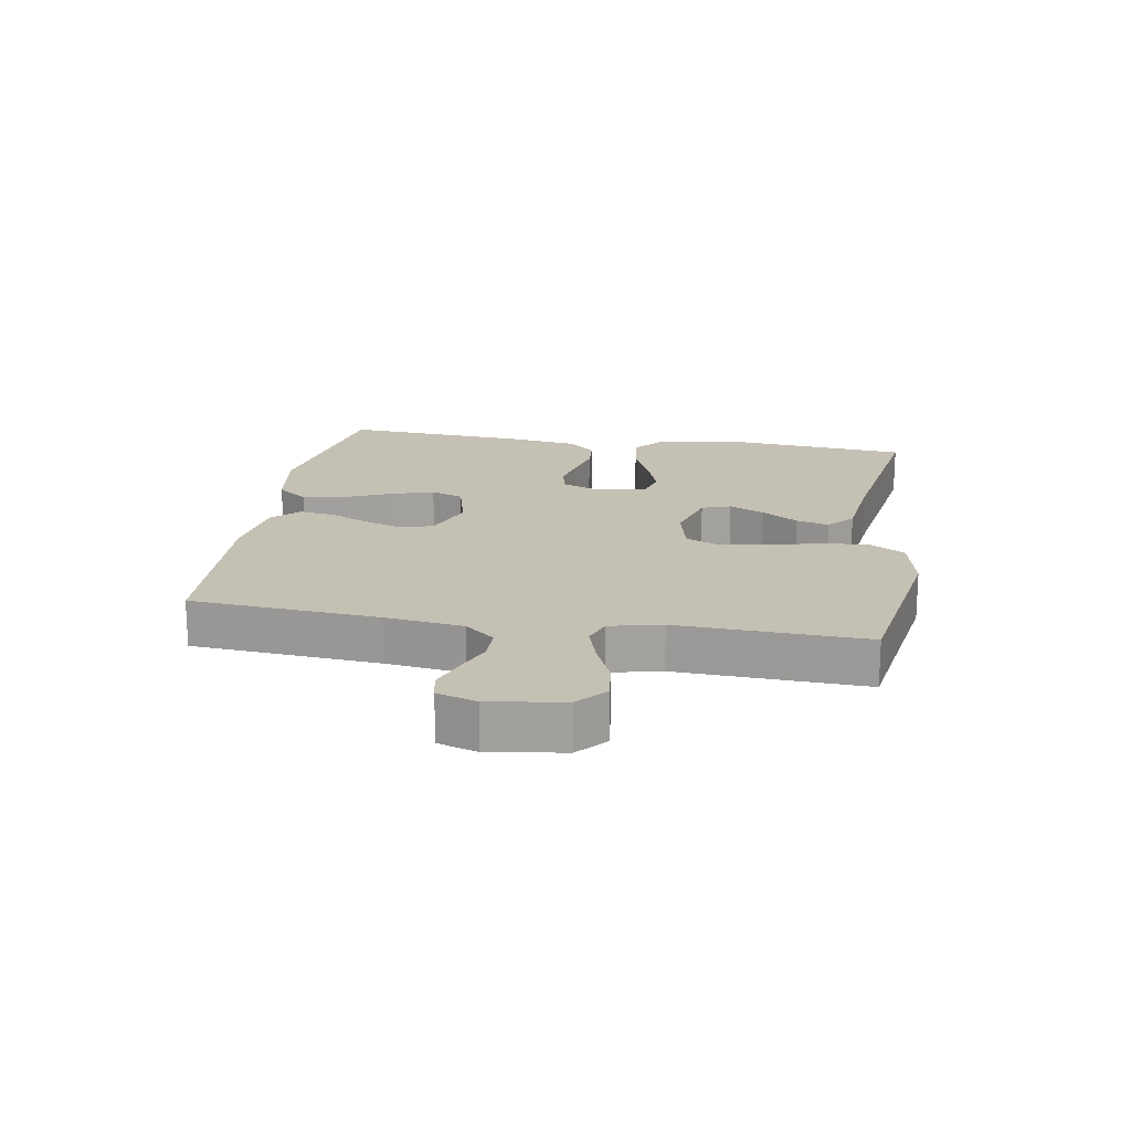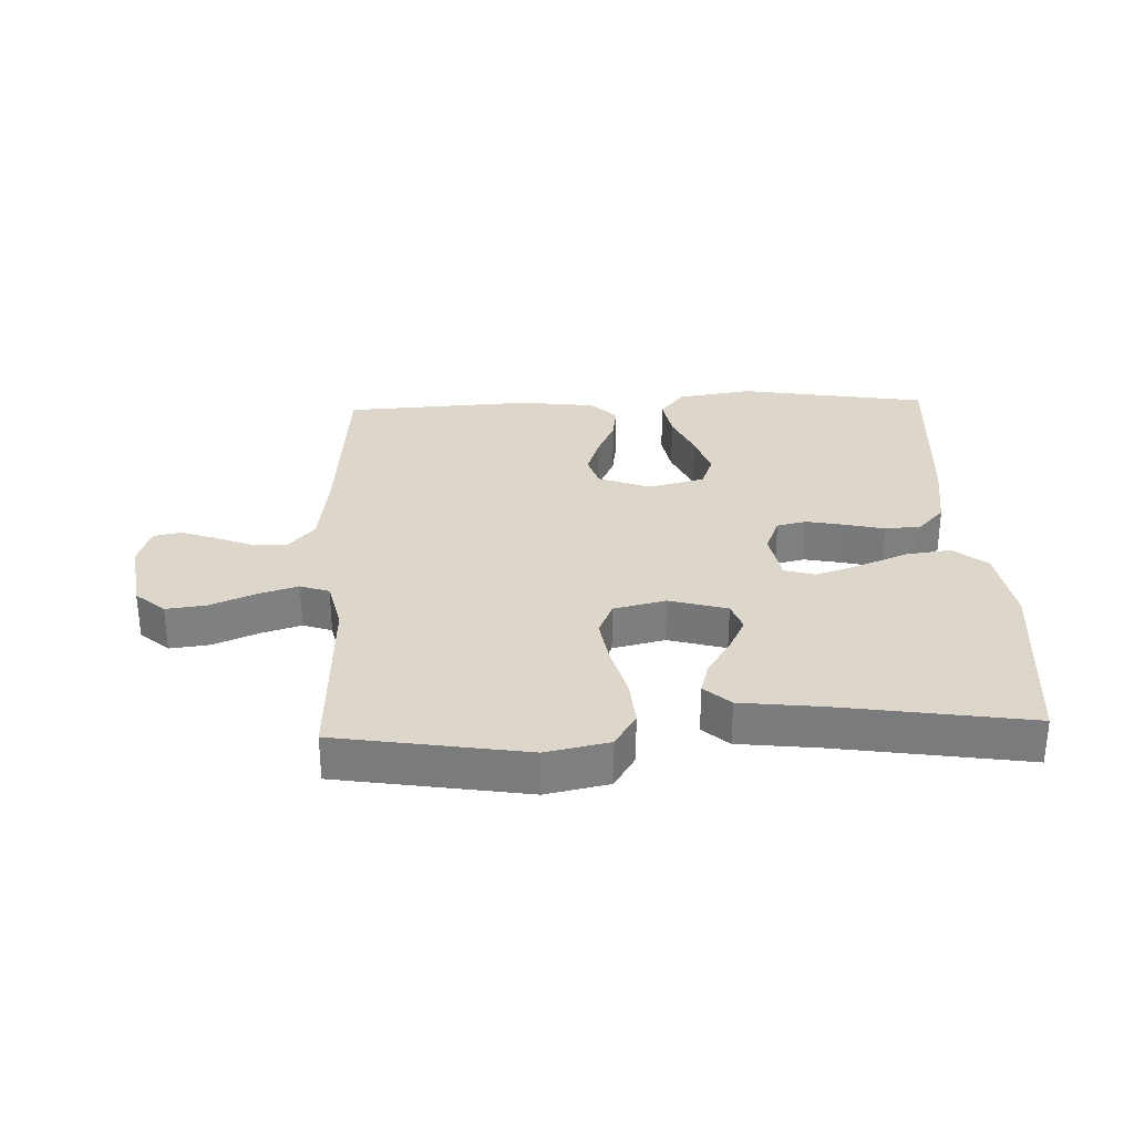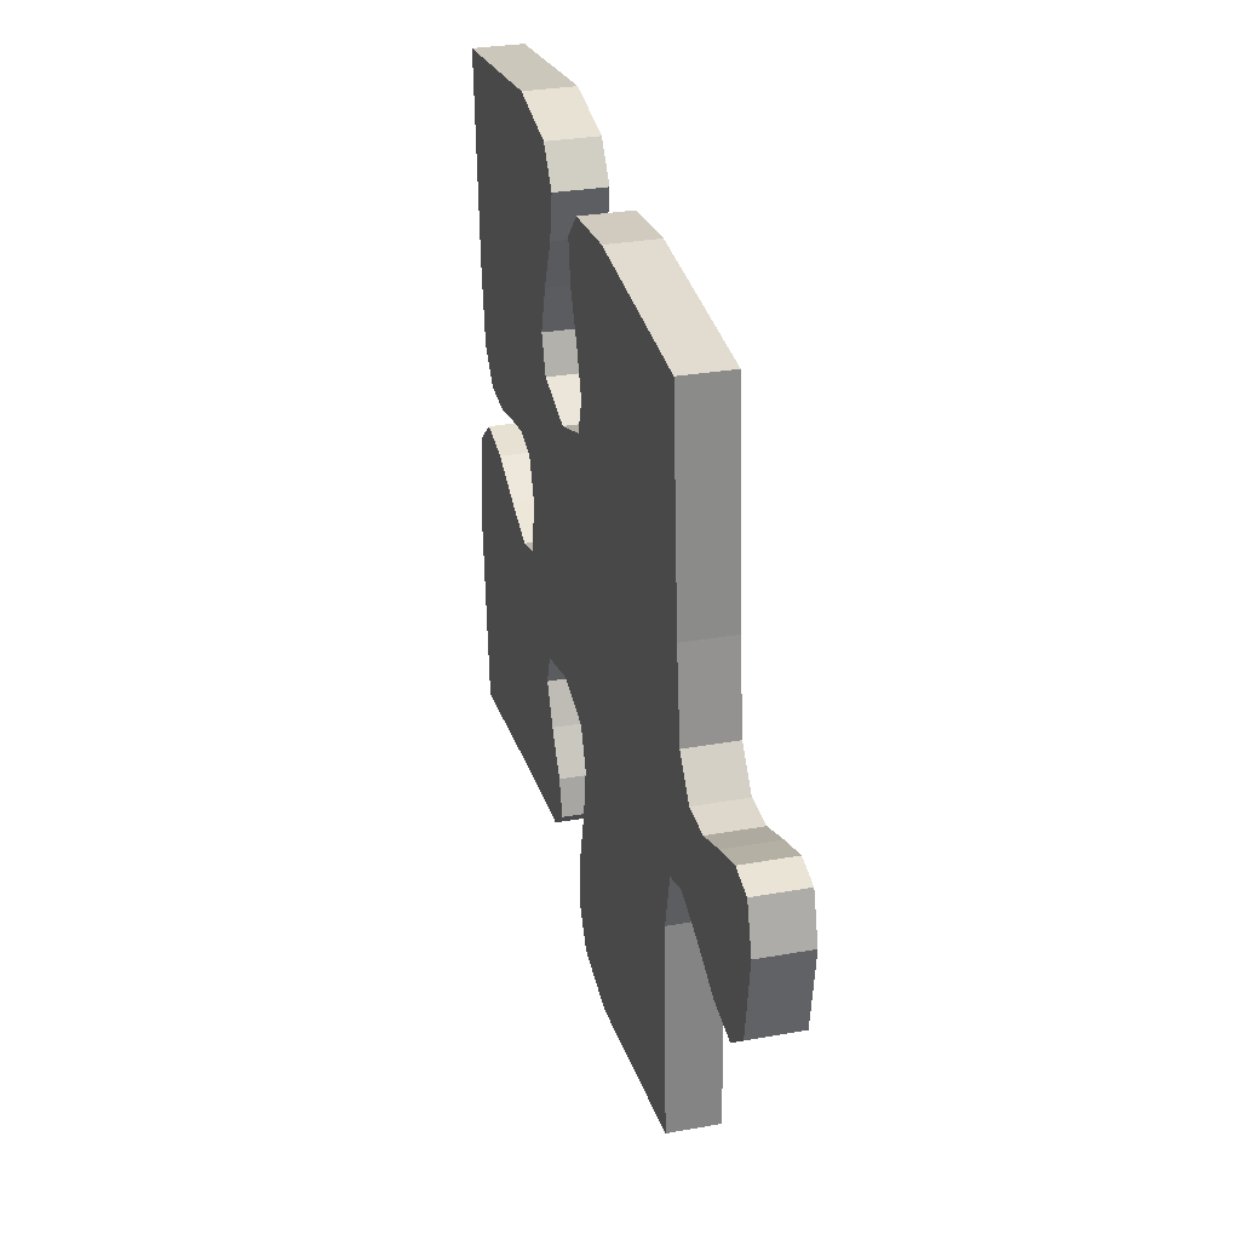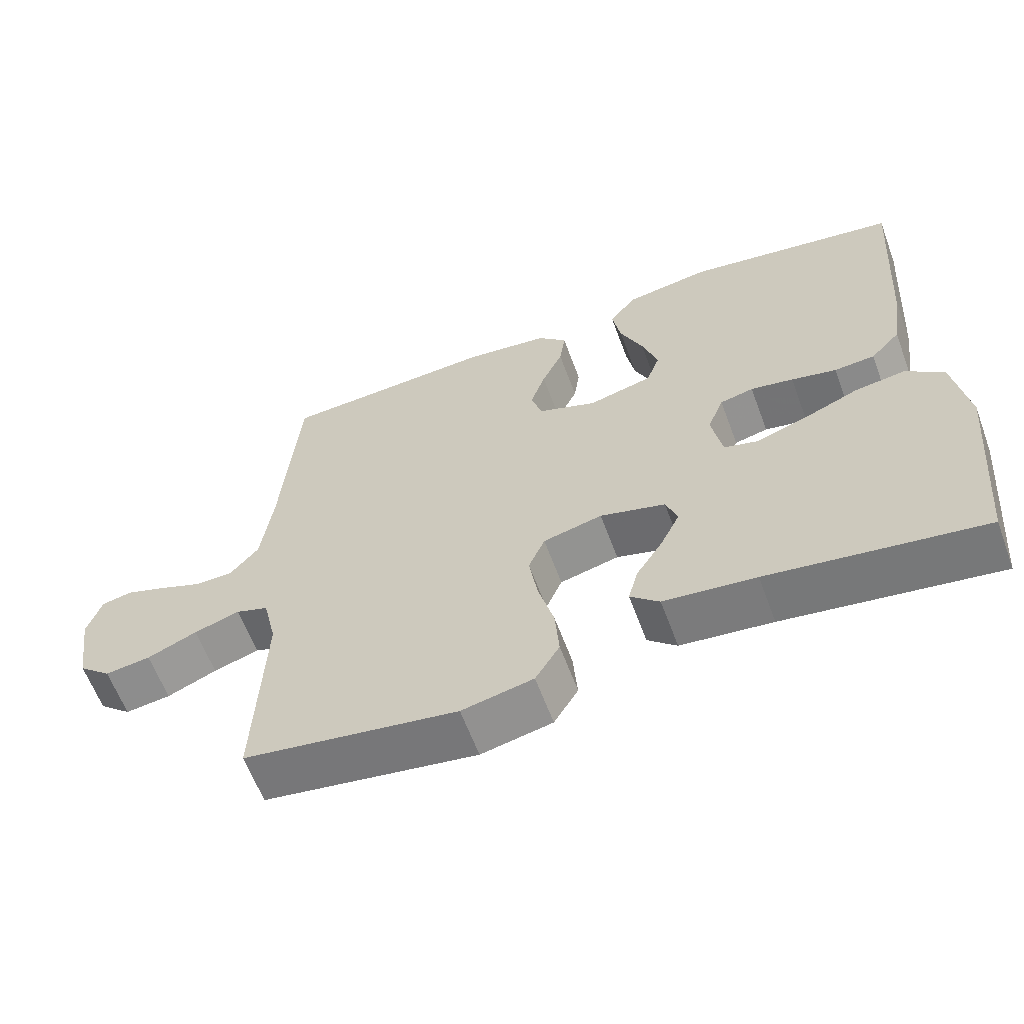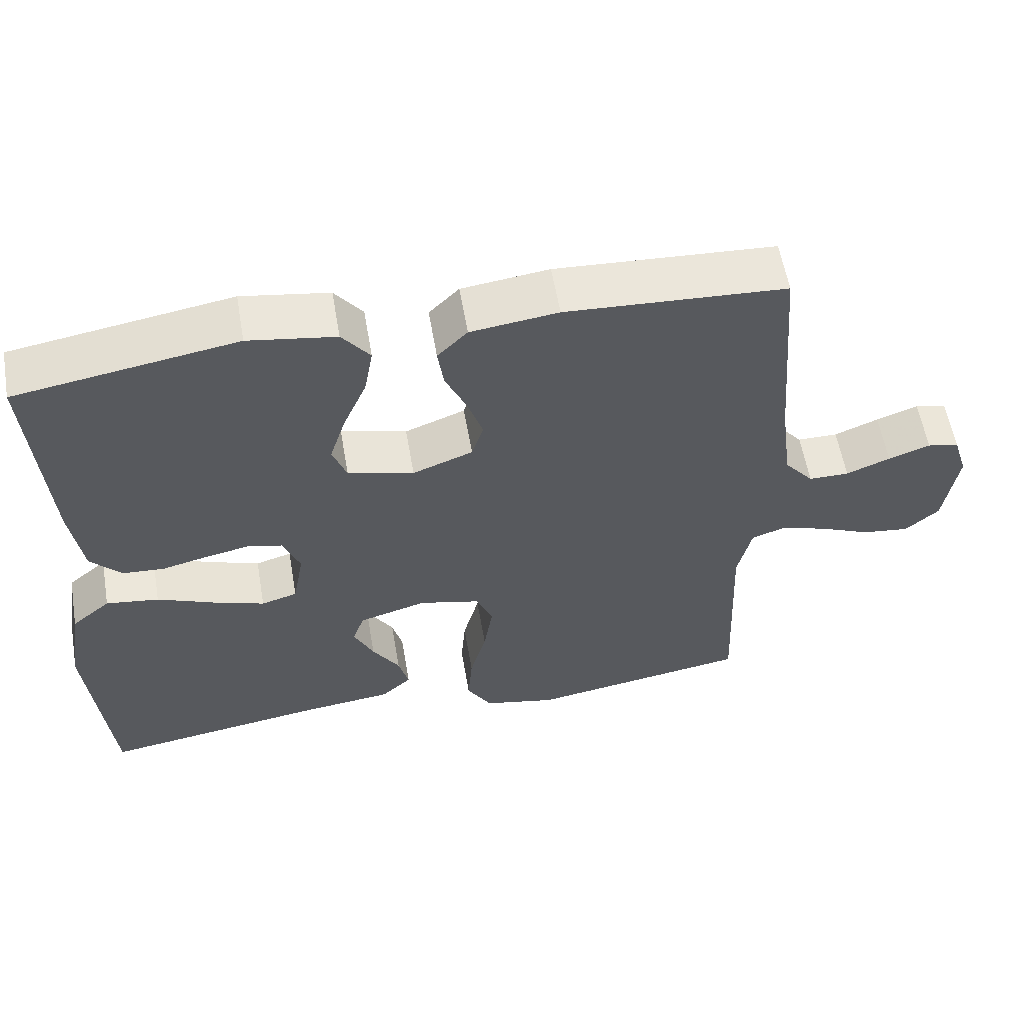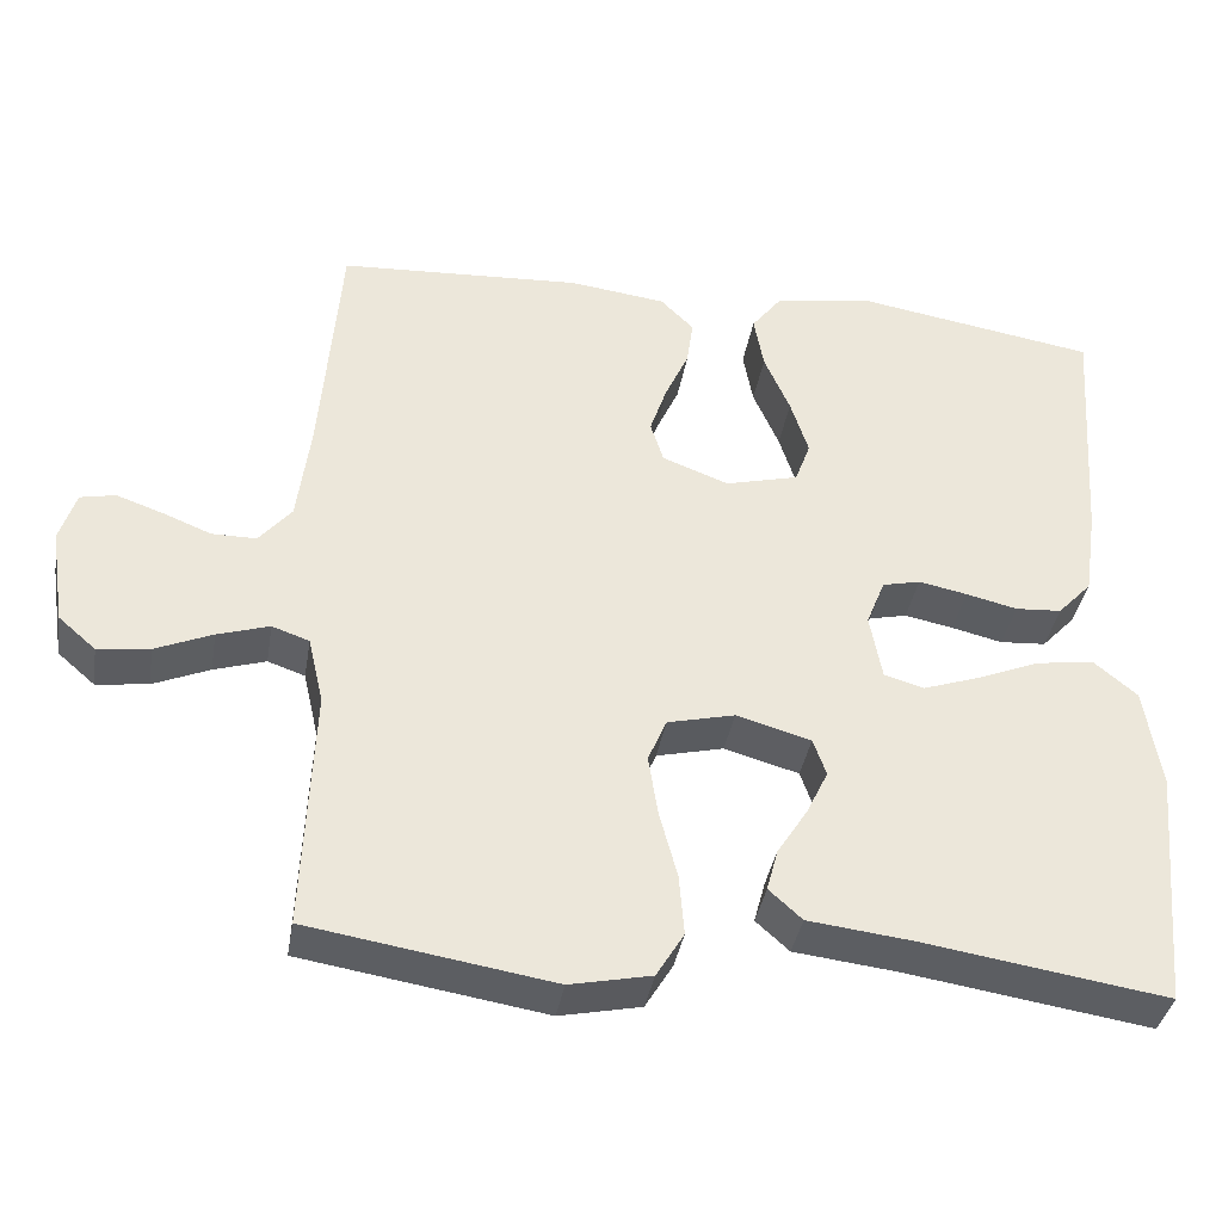
<metadata>
{"format":"obj","ext":"obj","renderer":"f3d","projection":"perspective","resolution":1024,"background":"white","views":[{"elev":18.2,"azim":99.5,"up":"+Y"},{"elev":30.5,"azim":177.8,"up":"+Y"},{"elev":31.1,"azim":75.7,"up":"+Z"},{"elev":-61.7,"azim":-159.7,"up":"+Z"},{"elev":58.0,"azim":-9.8,"up":"+Z"},{"elev":-37.7,"azim":170.5,"up":"+Z"}]}
</metadata>
<code>
v 0.5 0.07 -0.5
v 0.2 0.07 -0.548
v 0.1 0.07 -0.527
v 0.066 0.07 -0.471
v 0.072 0.07 -0.396
v 0.094 0.07 -0.314
v 0.106 0.07 -0.238
v 0.083 0.07 -0.184
v 0 0.07 -0.164
v -0.092 0.07 -0.19
v -0.108 0.07 -0.236
v -0.081 0.07 -0.292
v -0.044 0.07 -0.35
v -0.03 0.07 -0.402
v -0.071 0.07 -0.439
v -0.2 0.07 -0.454
v -0.5 0.07 -0.5
v -0.528 0.07 -0.2
v -0.508 0.07 -0.074
v -0.455 0.07 -0.03
v -0.383 0.07 -0.04
v -0.305 0.07 -0.072
v -0.235 0.07 -0.096
v -0.186 0.07 -0.082
v -0.171 0.07 0
v -0.194 0.07 0.058
v -0.241 0.07 0.069
v -0.301 0.07 0.057
v -0.364 0.07 0.042
v -0.421 0.07 0.046
v -0.463 0.07 0.091
v -0.479 0.07 0.2
v -0.5 0.07 0.5
v -0.2 0.07 0.549
v -0.081 0.07 0.53
v -0.043 0.07 0.481
v -0.055 0.07 0.414
v -0.087 0.07 0.34
v -0.109 0.07 0.271
v -0.09 0.07 0.219
v 0 0.07 0.196
v 0.082 0.07 0.227
v 0.098 0.07 0.278
v 0.077 0.07 0.34
v 0.048 0.07 0.404
v 0.04 0.07 0.461
v 0.081 0.07 0.502
v 0.2 0.07 0.517
v 0.5 0.07 0.5
v 0.524 0.07 0.2
v 0.54 0.07 0.076
v 0.58 0.07 0.028
v 0.635 0.07 0.028
v 0.695 0.07 0.052
v 0.752 0.07 0.072
v 0.795 0.07 0.063
v 0.815 0.07 0
v 0.797 0.07 -0.119
v 0.751 0.07 -0.159
v 0.687 0.07 -0.151
v 0.617 0.07 -0.121
v 0.553 0.07 -0.101
v 0.507 0.07 -0.117
v 0.488 0.07 -0.2
v 0.5 0 -0.5
v 0.2 0 -0.548
v 0.1 0 -0.527
v 0.066 0 -0.471
v 0.072 0 -0.396
v 0.094 0 -0.314
v 0.106 0 -0.238
v 0.083 0 -0.184
v 0 0 -0.164
v -0.092 0 -0.19
v -0.108 0 -0.236
v -0.081 0 -0.292
v -0.044 0 -0.35
v -0.03 0 -0.402
v -0.071 0 -0.439
v -0.2 0 -0.454
v -0.5 0 -0.5
v -0.528 0 -0.2
v -0.508 0 -0.074
v -0.455 0 -0.03
v -0.383 0 -0.04
v -0.305 0 -0.072
v -0.235 0 -0.096
v -0.186 0 -0.082
v -0.171 0 0
v -0.194 0 0.058
v -0.241 0 0.069
v -0.301 0 0.057
v -0.364 0 0.042
v -0.421 0 0.046
v -0.463 0 0.091
v -0.479 0 0.2
v -0.5 0 0.5
v -0.2 0 0.549
v -0.081 0 0.53
v -0.043 0 0.481
v -0.055 0 0.414
v -0.087 0 0.34
v -0.109 0 0.271
v -0.09 0 0.219
v 0 0 0.196
v 0.082 0 0.227
v 0.098 0 0.278
v 0.077 0 0.34
v 0.048 0 0.404
v 0.04 0 0.461
v 0.081 0 0.502
v 0.2 0 0.517
v 0.5 0 0.5
v 0.524 0 0.2
v 0.54 0 0.076
v 0.58 0 0.028
v 0.635 0 0.028
v 0.695 0 0.052
v 0.752 0 0.072
v 0.795 0 0.063
v 0.815 0 0
v 0.797 0 -0.119
v 0.751 0 -0.159
v 0.687 0 -0.151
v 0.617 0 -0.121
v 0.553 0 -0.101
v 0.507 0 -0.117
v 0.488 0 -0.2
f 58 59 60 61
f 58 61 62
f 57 58 62
f 56 57 62 63
f 53 54 55 56
f 47 48 49 50
f 47 50 51
f 44 45 46 47
f 43 44 47 51
f 42 43 51 52
f 35 36 37 38
f 35 38 39
f 34 35 39
f 33 34 39
f 32 33 39 40
f 28 29 30 31
f 27 28 31 32
f 26 27 32 40
f 19 20 21 22
f 19 22 23
f 16 17 18 19
f 16 19 23
f 15 16 23 24
f 12 13 14 15
f 11 12 15 24
f 3 4 5 6
f 3 6 7
f 64 1 2 3
f 63 64 3 7
f 53 56 63 7
f 41 42 52
f 26 40 41 52
f 25 26 52
f 10 11 24 25
f 9 10 25 52
f 8 9 52 53
f 7 8 53
f 125 124 123 122
f 126 125 122
f 126 122 121
f 127 126 121 120
f 120 119 118 117
f 114 113 112 111
f 115 114 111
f 111 110 109 108
f 115 111 108 107
f 116 115 107 106
f 102 101 100 99
f 103 102 99
f 103 99 98
f 103 98 97
f 104 103 97 96
f 95 94 93 92
f 96 95 92 91
f 104 96 91 90
f 86 85 84 83
f 87 86 83
f 83 82 81 80
f 87 83 80
f 88 87 80 79
f 79 78 77 76
f 88 79 76 75
f 70 69 68 67
f 71 70 67
f 67 66 65 128
f 71 67 128 127
f 71 127 120 117
f 116 106 105
f 116 105 104 90
f 116 90 89
f 89 88 75 74
f 116 89 74 73
f 117 116 73 72
f 117 72 71
f 1 65 66 2
f 2 66 67 3
f 3 67 68 4
f 4 68 69 5
f 5 69 70 6
f 6 70 71 7
f 7 71 72 8
f 8 72 73 9
f 9 73 74 10
f 10 74 75 11
f 11 75 76 12
f 12 76 77 13
f 13 77 78 14
f 14 78 79 15
f 15 79 80 16
f 16 80 81 17
f 17 81 82 18
f 18 82 83 19
f 19 83 84 20
f 20 84 85 21
f 21 85 86 22
f 22 86 87 23
f 23 87 88 24
f 24 88 89 25
f 25 89 90 26
f 26 90 91 27
f 27 91 92 28
f 28 92 93 29
f 29 93 94 30
f 30 94 95 31
f 31 95 96 32
f 32 96 97 33
f 33 97 98 34
f 34 98 99 35
f 35 99 100 36
f 36 100 101 37
f 37 101 102 38
f 38 102 103 39
f 39 103 104 40
f 40 104 105 41
f 41 105 106 42
f 42 106 107 43
f 43 107 108 44
f 44 108 109 45
f 45 109 110 46
f 46 110 111 47
f 47 111 112 48
f 48 112 113 49
f 49 113 114 50
f 50 114 115 51
f 51 115 116 52
f 52 116 117 53
f 53 117 118 54
f 54 118 119 55
f 55 119 120 56
f 56 120 121 57
f 57 121 122 58
f 58 122 123 59
f 59 123 124 60
f 60 124 125 61
f 61 125 126 62
f 62 126 127 63
f 63 127 128 64
f 64 128 65 1

</code>
